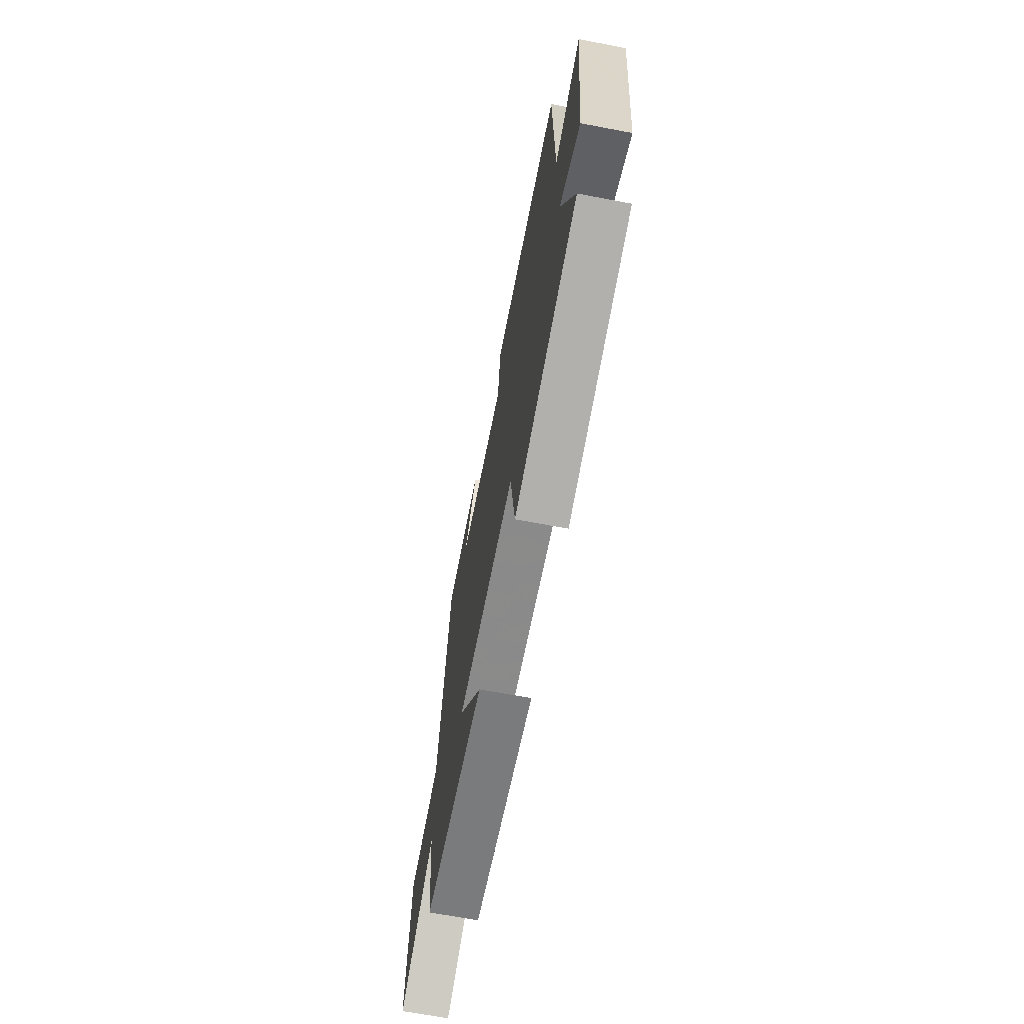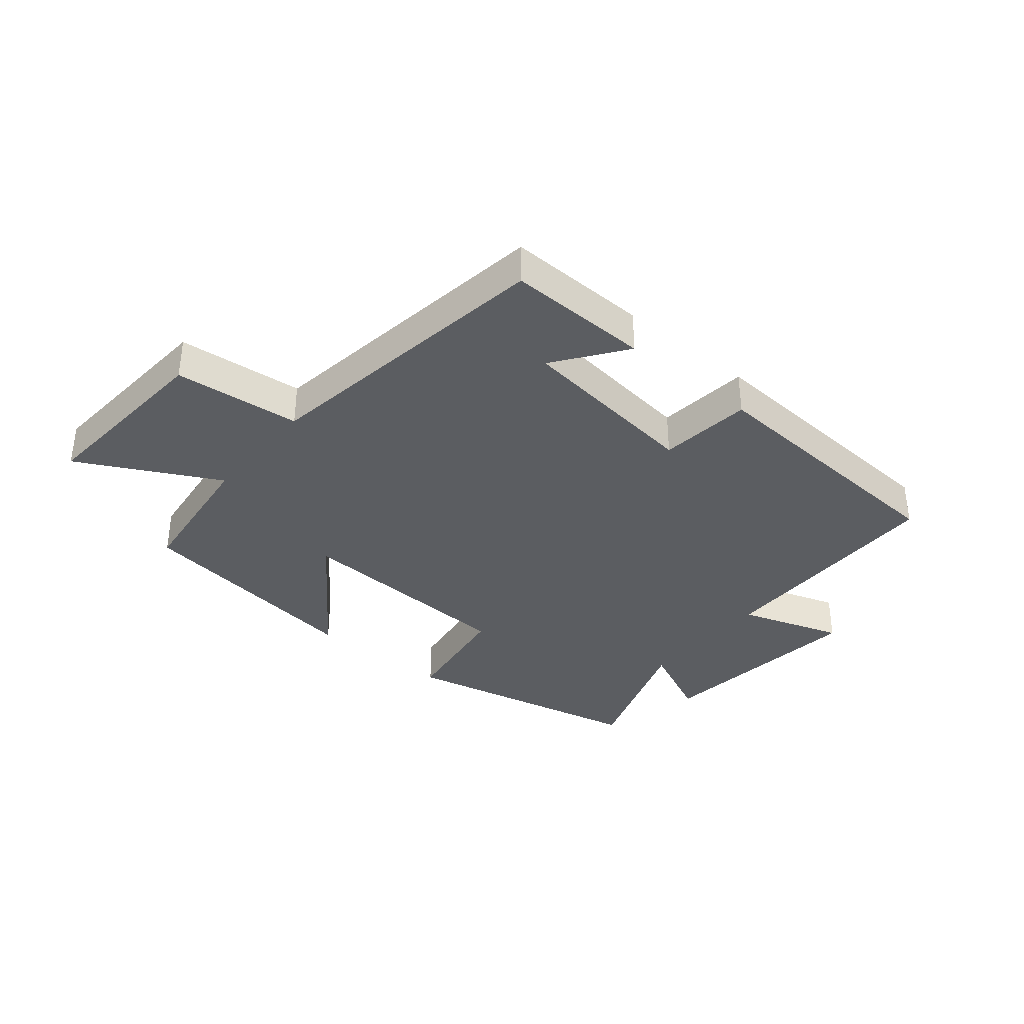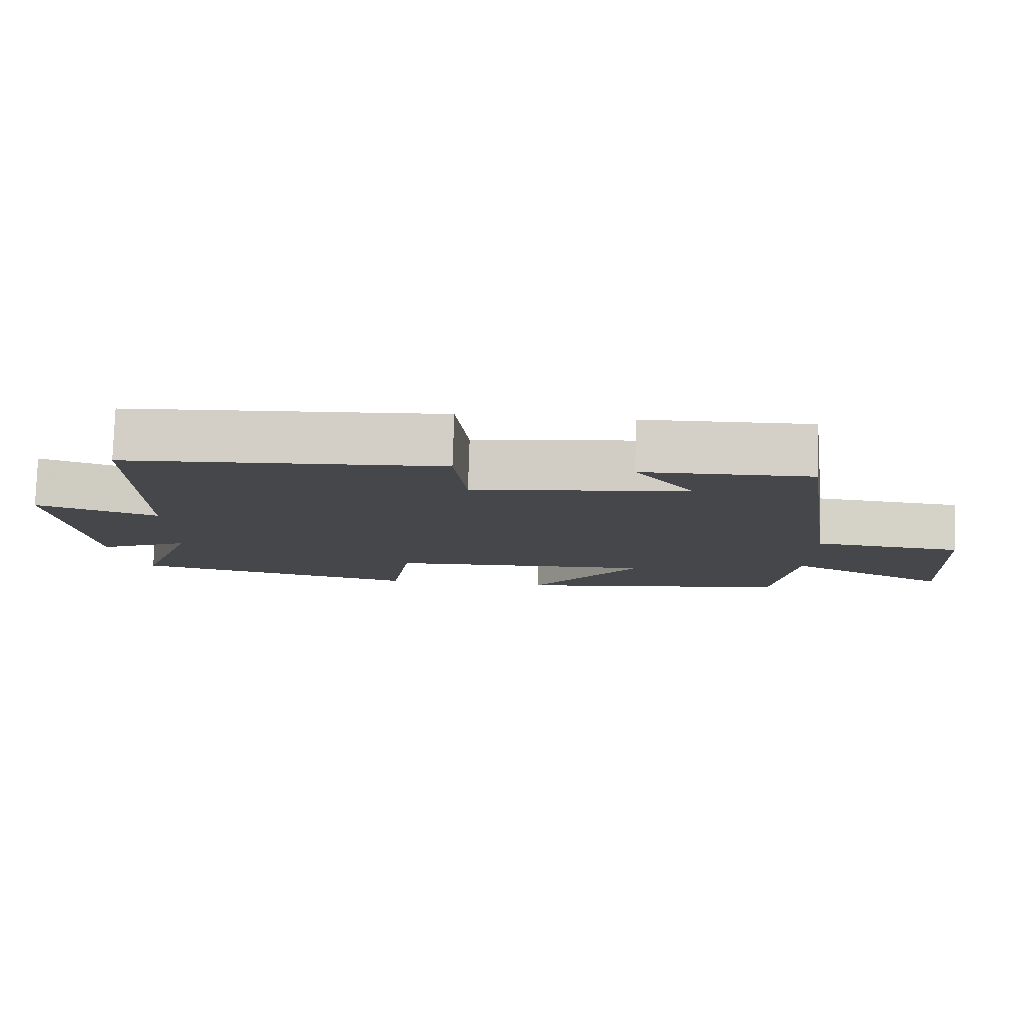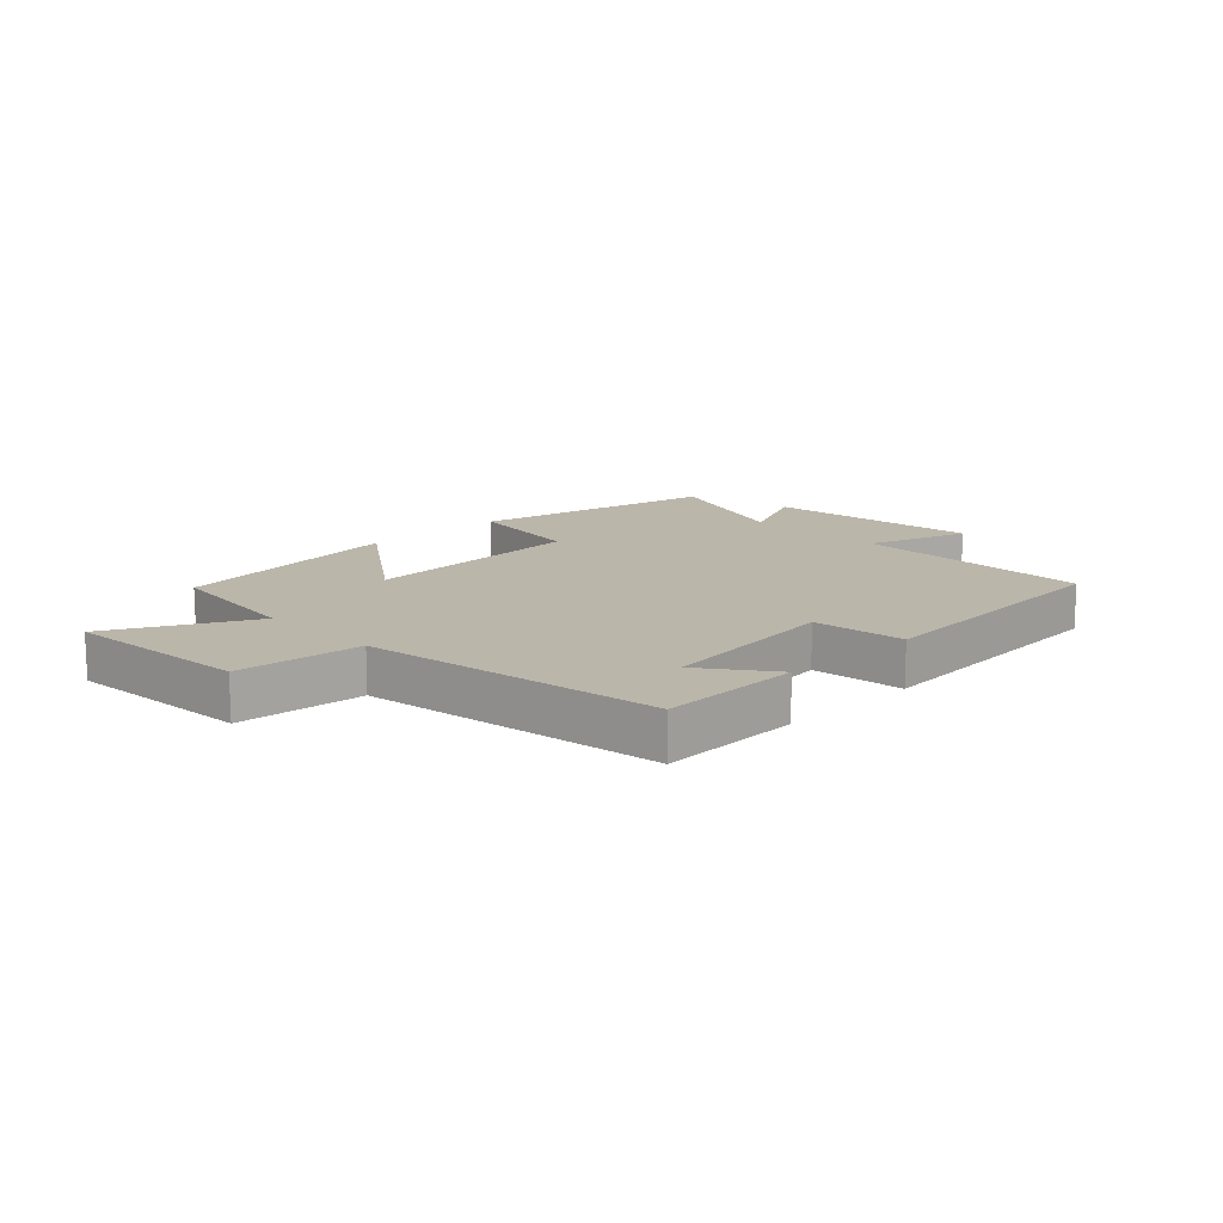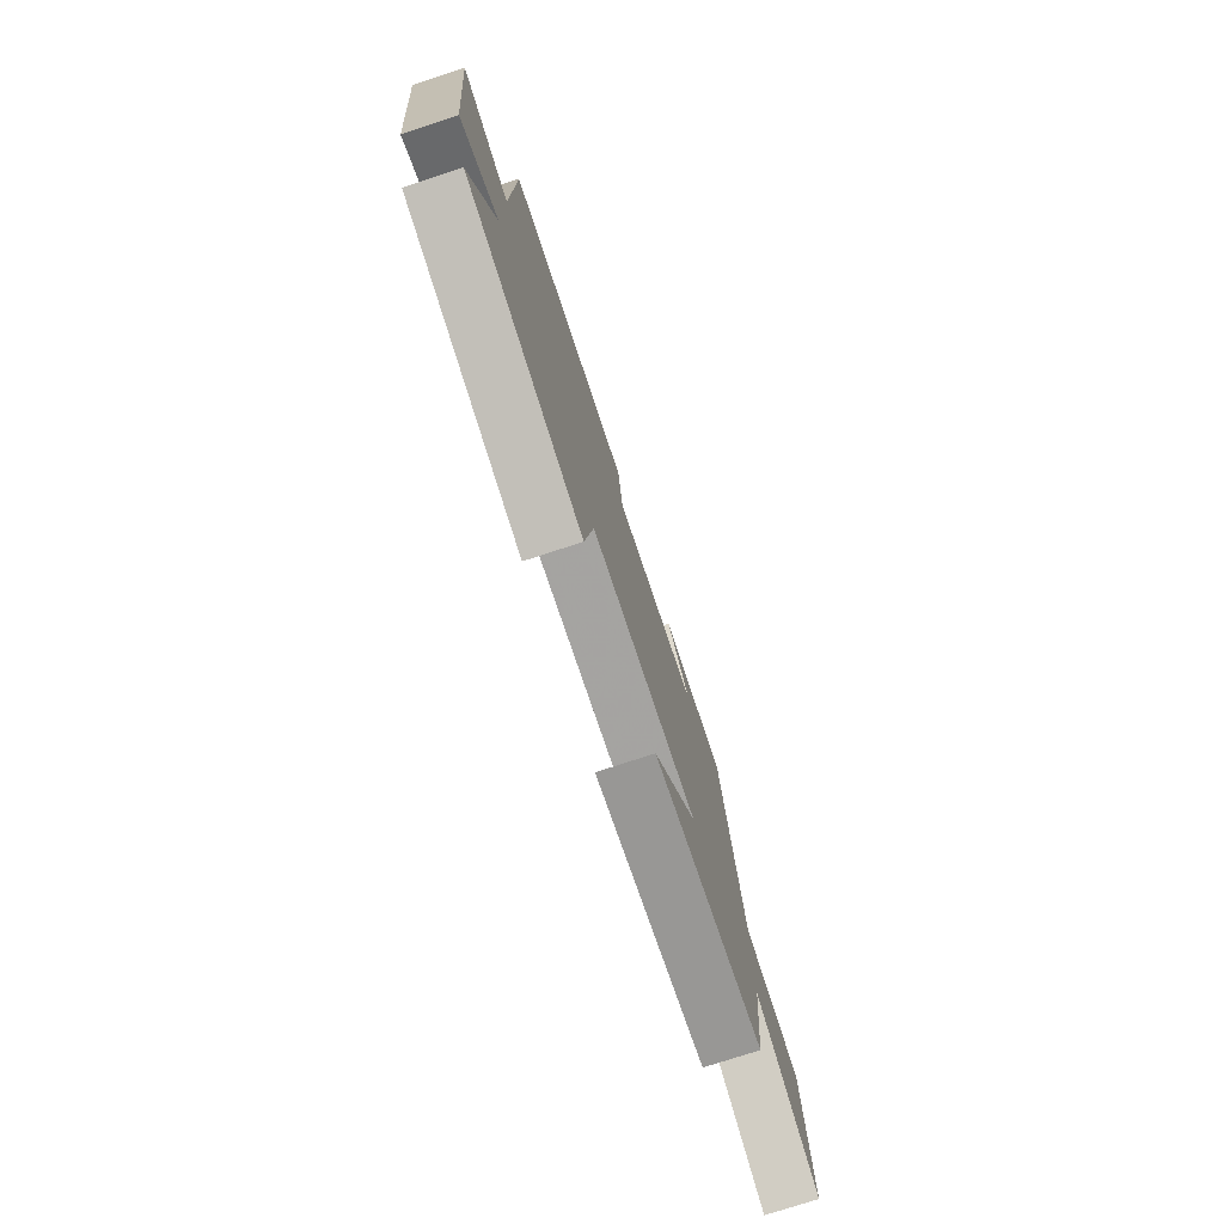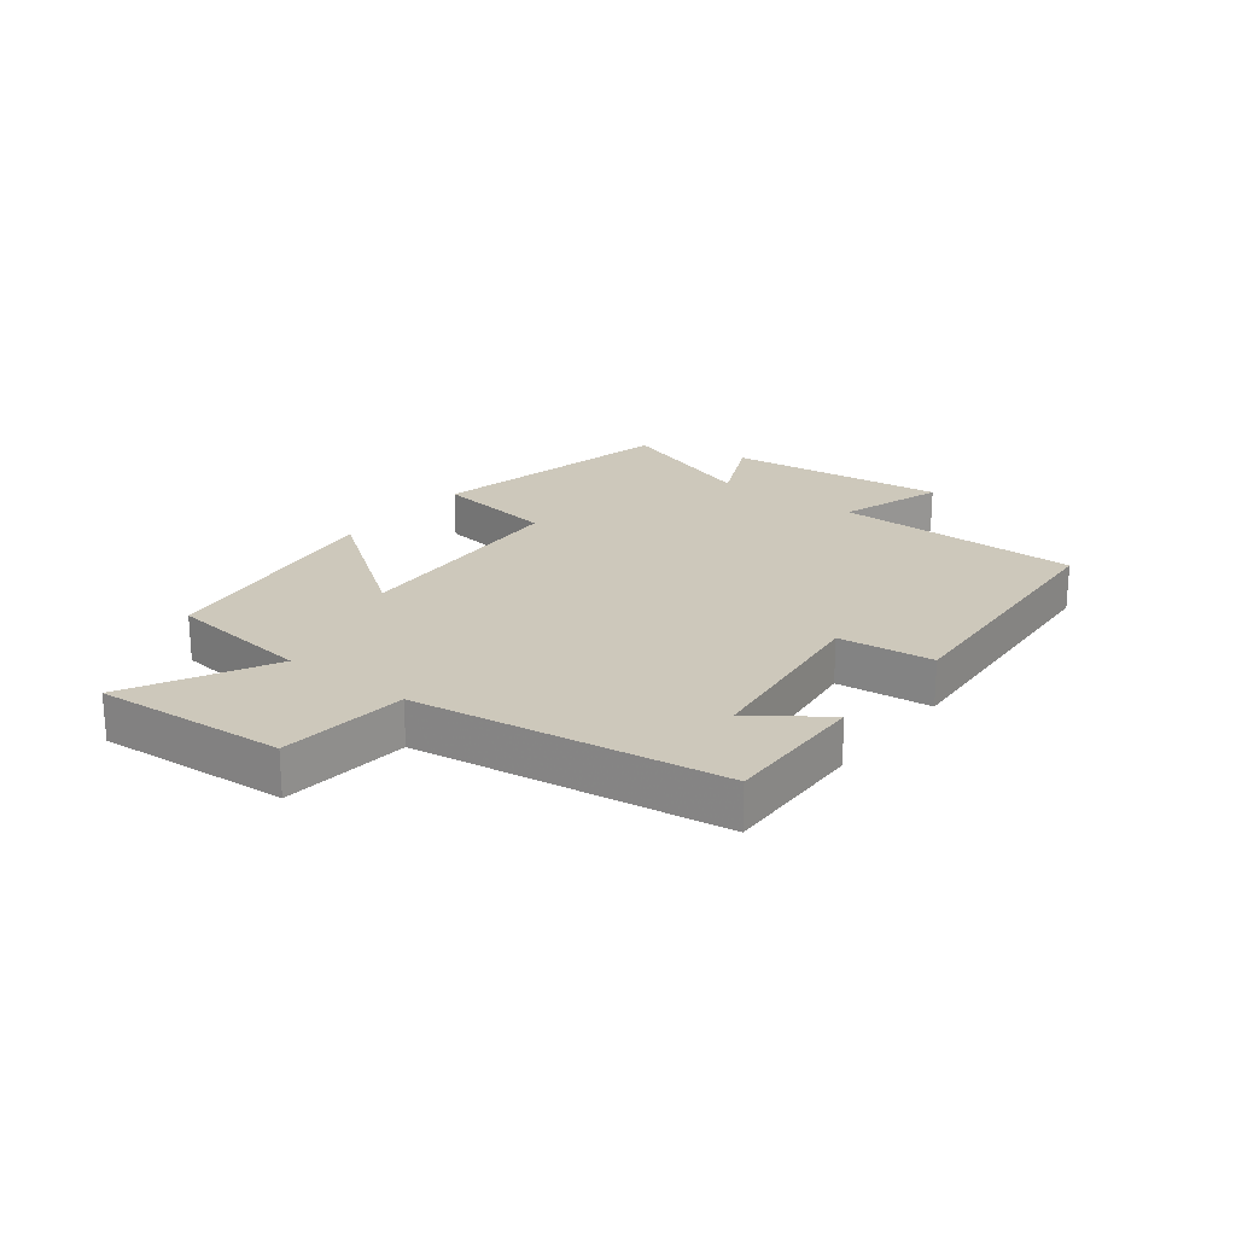
<metadata>
{"format":"obj","ext":"obj","renderer":"f3d","projection":"perspective","resolution":1024,"background":"white","views":[{"elev":-66.7,"azim":79.2,"up":"+Z"},{"elev":-35.9,"azim":-39.6,"up":"+Y"},{"elev":79.4,"azim":-178.2,"up":"+Z"},{"elev":13.9,"azim":-44.5,"up":"+Y"},{"elev":-75.9,"azim":108.2,"up":"+Z"},{"elev":21.9,"azim":-52.3,"up":"+Y"}]}
</metadata>
<code>
v 0.585 0.07 -0.412
v 0.174 0.07 -0.5
v 0.144 0.07 -0.301
v -0.234 0.07 -0.281
v -0.076 0.07 -0.5
v -0.471 0.07 -0.442
v -0.5 0.07 -0.204
v -0.731 0.07 -0.324
v -0.709 0.07 -0.012
v -0.5 0.07 0.008
v -0.428 0.07 0.506
v -0.191 0.07 0.5
v -0.276 0.07 0.384
v 0.03 0.07 0.346
v 0.047 0.07 0.5
v 0.496 0.07 0.472
v 0.5 0.07 0.071
v 0.672 0.07 0.128
v 0.632 0.07 -0.232
v 0.5 0.07 -0.171
v 0.585 0 -0.412
v 0.174 0 -0.5
v 0.144 0 -0.301
v -0.234 0 -0.281
v -0.076 0 -0.5
v -0.471 0 -0.442
v -0.5 0 -0.204
v -0.731 0 -0.324
v -0.709 0 -0.012
v -0.5 0 0.008
v -0.428 0 0.506
v -0.191 0 0.5
v -0.276 0 0.384
v 0.03 0 0.346
v 0.047 0 0.5
v 0.496 0 0.472
v 0.5 0 0.071
v 0.672 0 0.128
v 0.632 0 -0.232
v 0.5 0 -0.171
f 17 18 19 20
f 16 17 20
f 15 16 20
f 14 15 20
f 13 14 20 1
f 11 12 13
f 10 11 13 1
f 7 8 9 10
f 6 7 10
f 5 6 10
f 4 5 10
f 3 4 10
f 3 10 1
f 1 2 3
f 40 39 38 37
f 40 37 36
f 40 36 35
f 40 35 34
f 21 40 34 33
f 33 32 31
f 21 33 31 30
f 30 29 28 27
f 30 27 26
f 30 26 25
f 30 25 24
f 30 24 23
f 21 30 23
f 23 22 21
f 1 21 22 2
f 2 22 23 3
f 3 23 24 4
f 4 24 25 5
f 5 25 26 6
f 6 26 27 7
f 7 27 28 8
f 8 28 29 9
f 9 29 30 10
f 10 30 31 11
f 11 31 32 12
f 12 32 33 13
f 13 33 34 14
f 14 34 35 15
f 15 35 36 16
f 16 36 37 17
f 17 37 38 18
f 18 38 39 19
f 19 39 40 20
f 20 40 21 1

</code>
